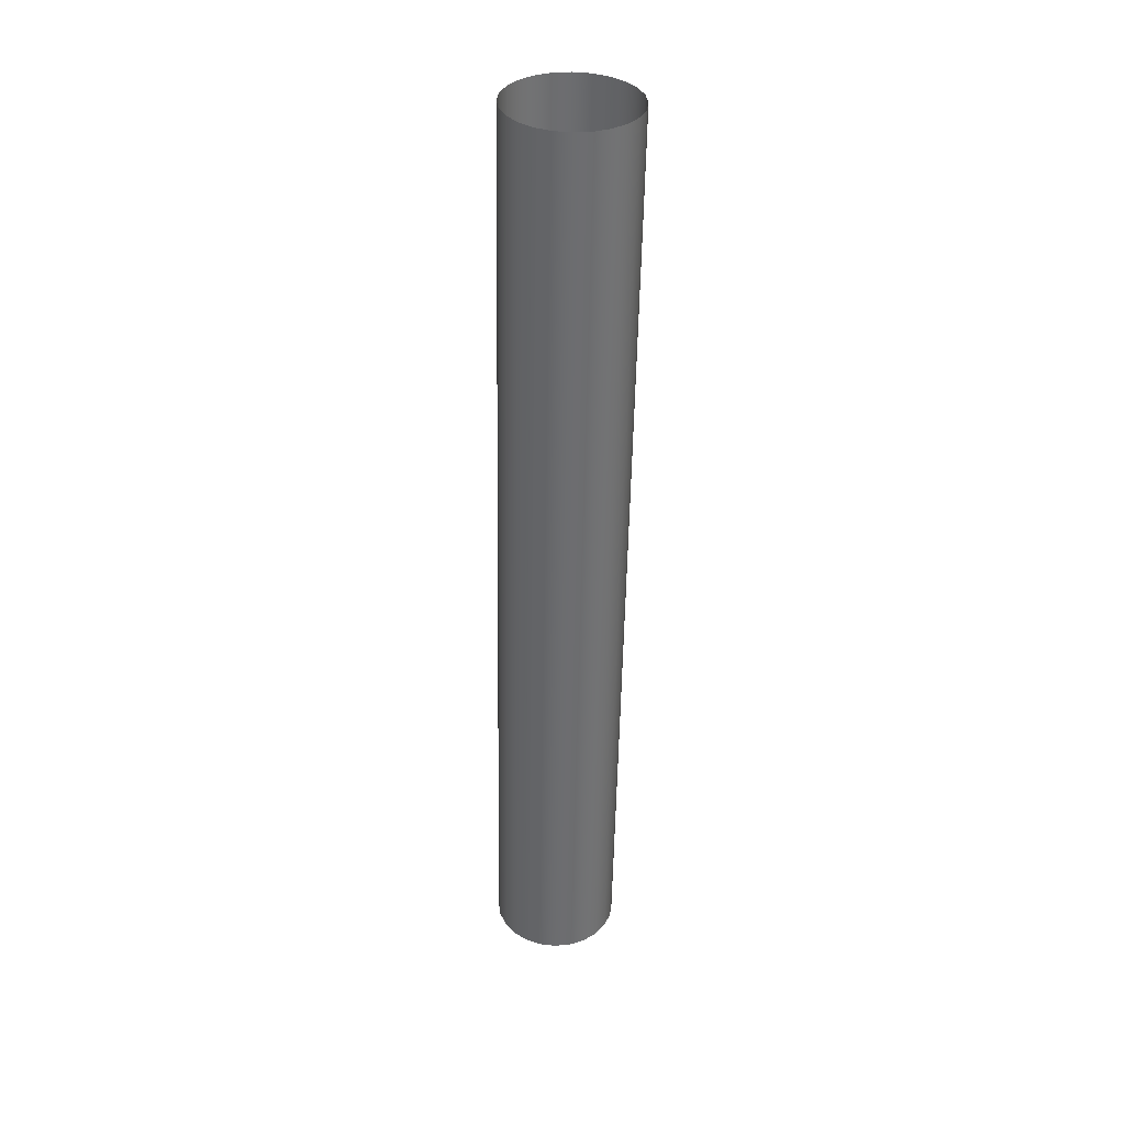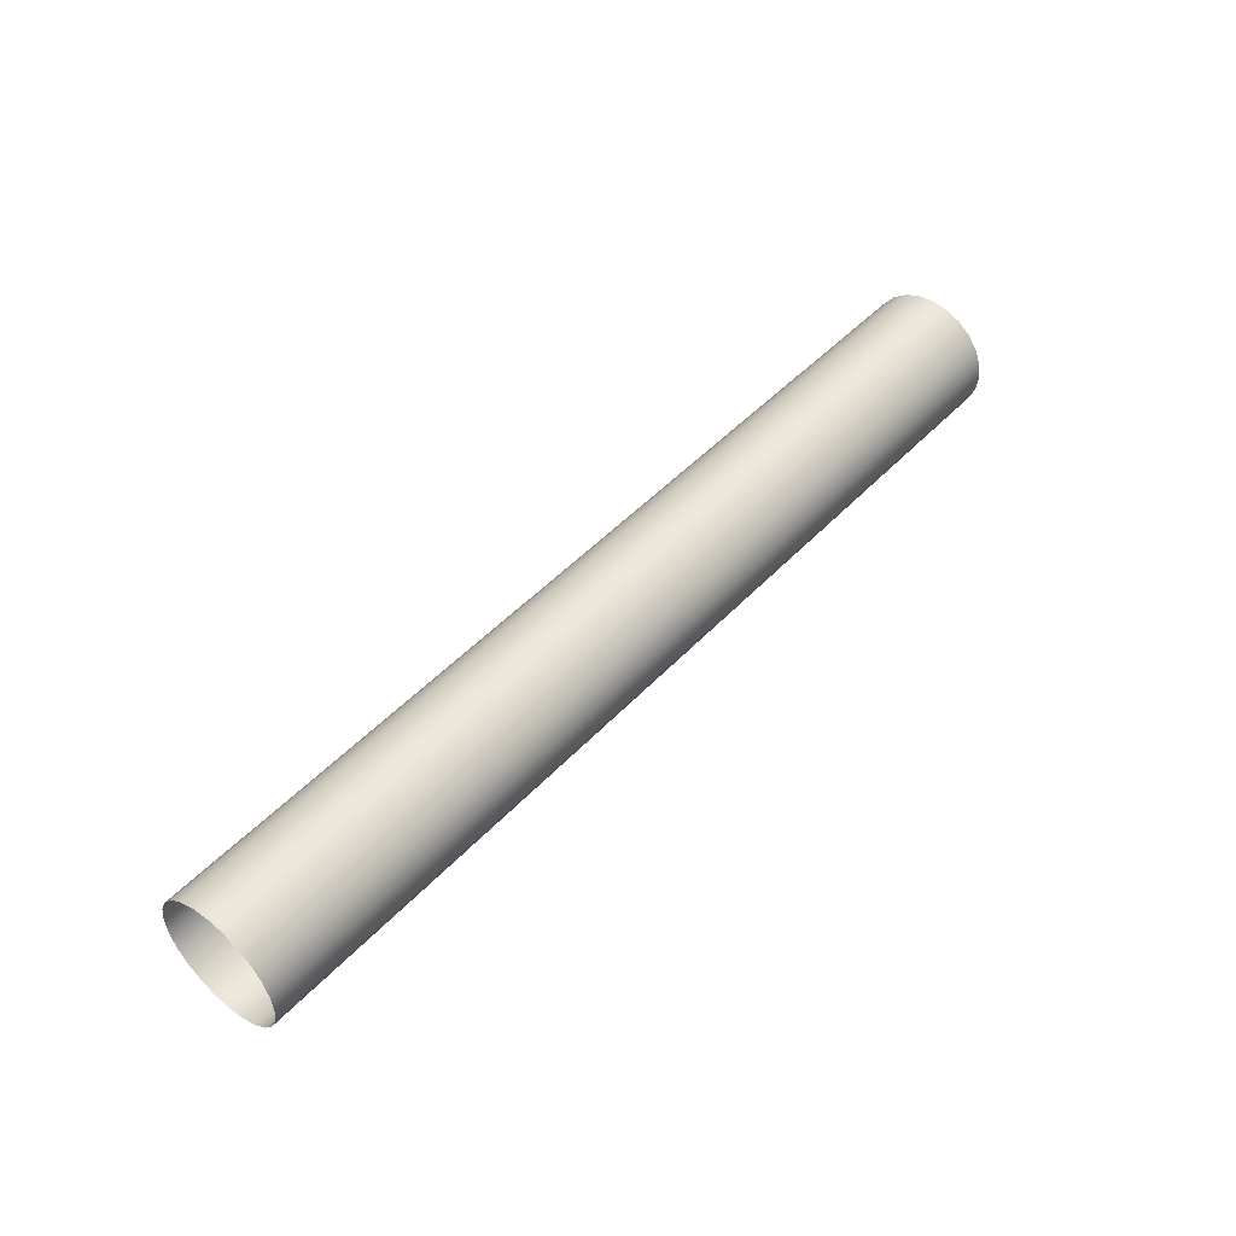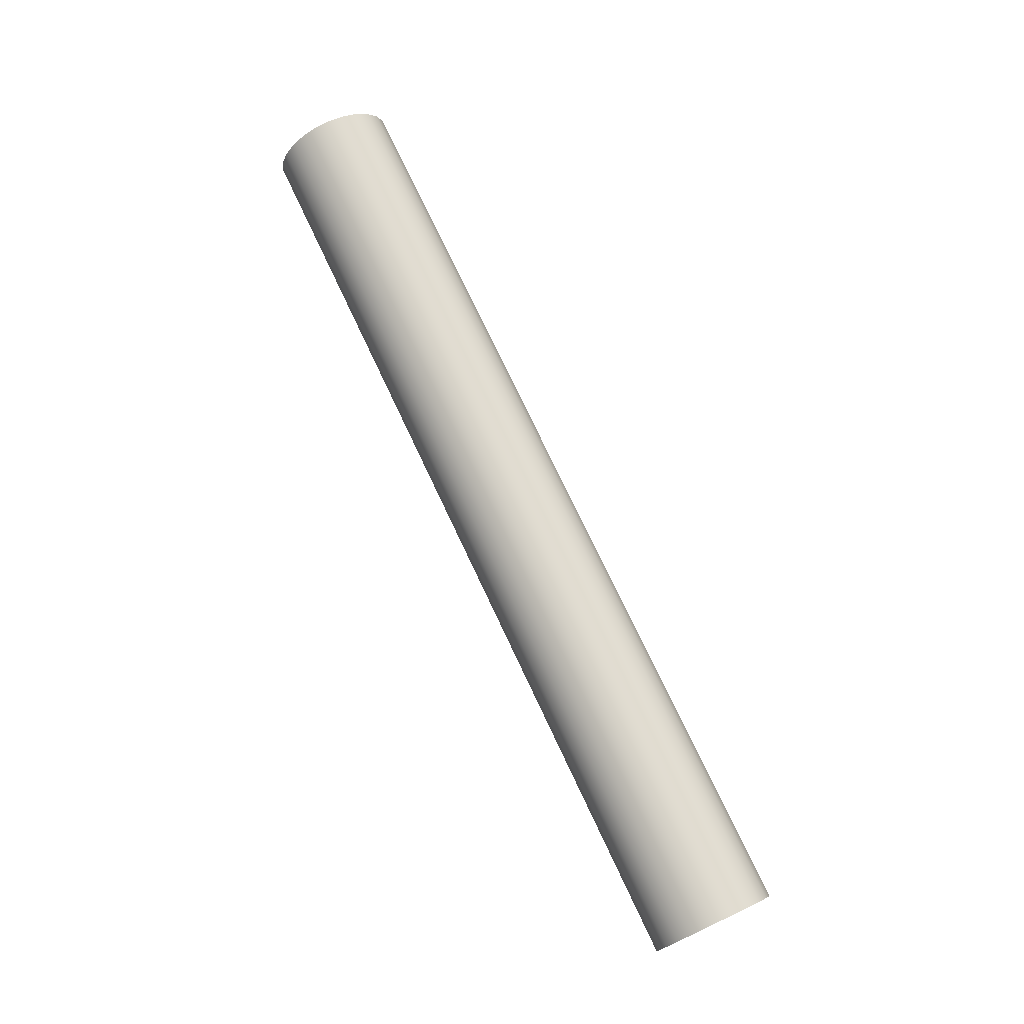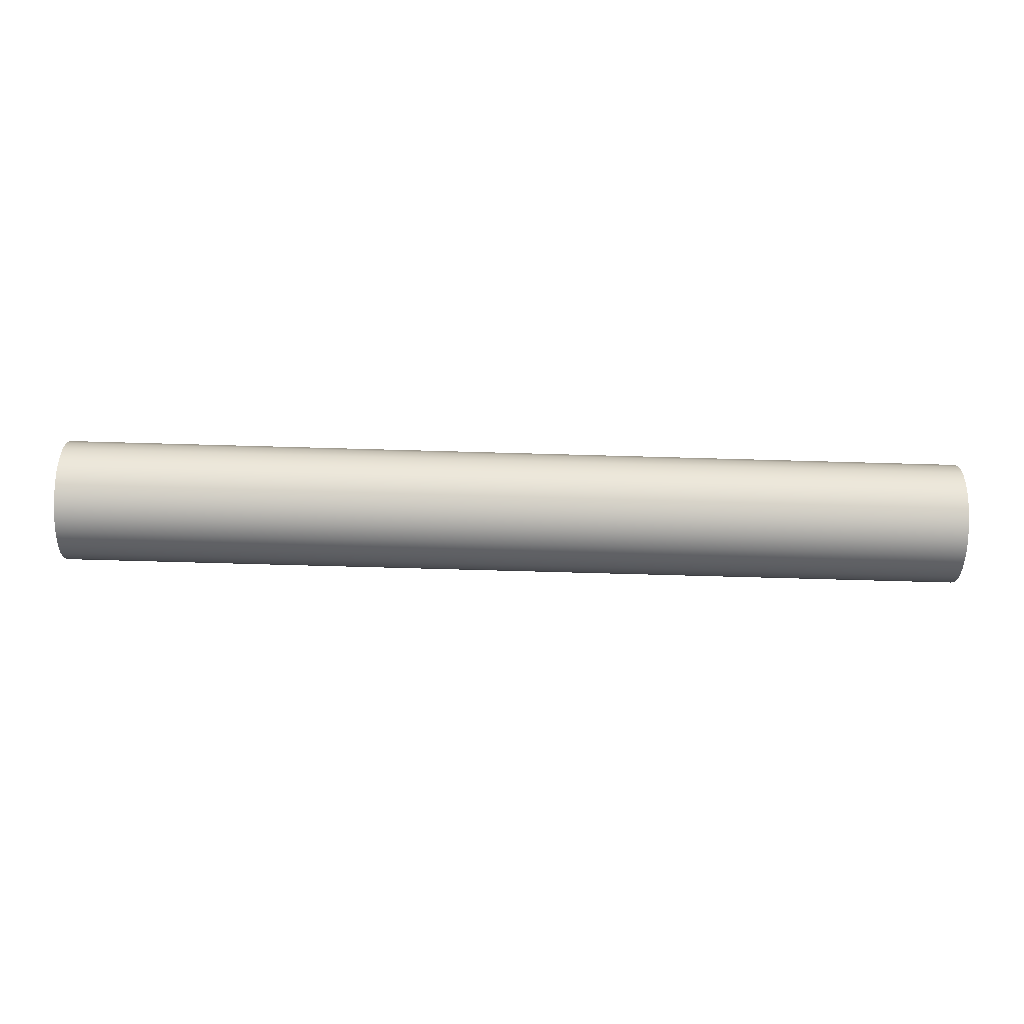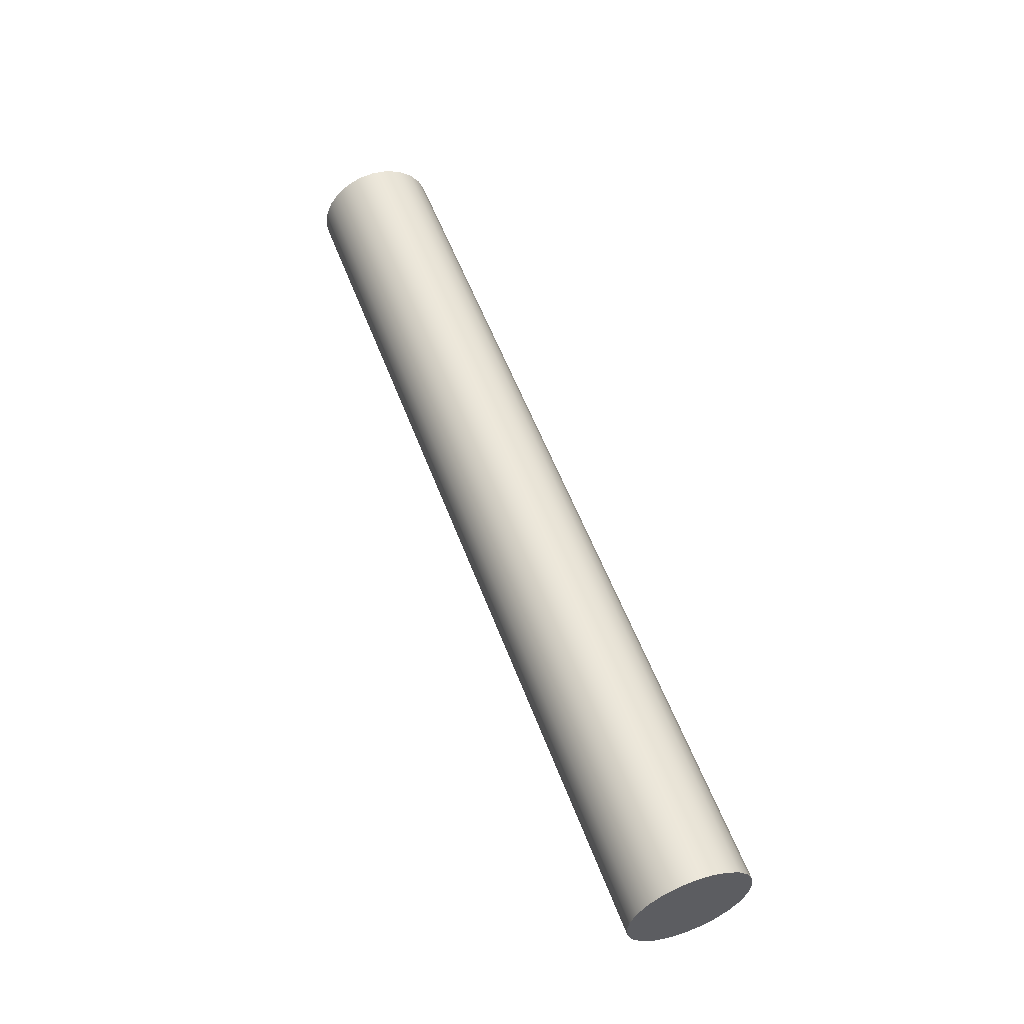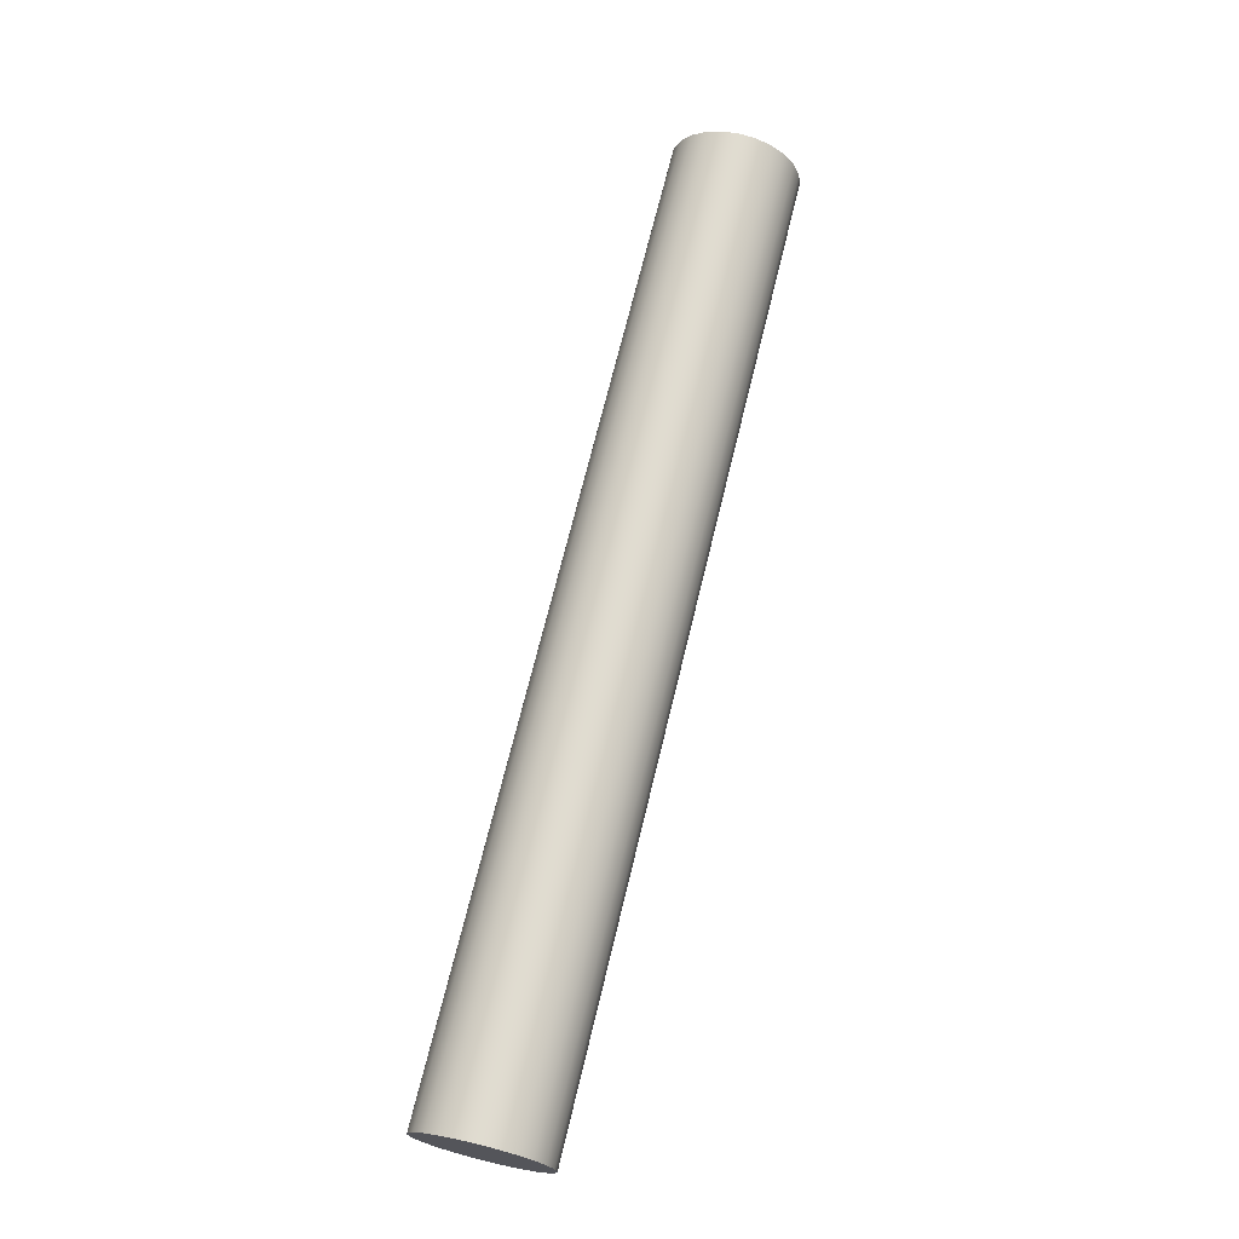
<metadata>
{"format":"obj","ext":"obj","renderer":"f3d","projection":"perspective","resolution":1024,"background":"white","views":[{"elev":-53.8,"azim":-91.0,"up":"+Y"},{"elev":48.0,"azim":-49.4,"up":"+Z"},{"elev":74.4,"azim":64.8,"up":"+Z"},{"elev":-73.4,"azim":178.4,"up":"+Y"},{"elev":55.3,"azim":69.7,"up":"+Z"},{"elev":69.6,"azim":103.6,"up":"+Y"}]}
</metadata>
<code>
o mesh133/mesh133-geometry#mesh133-geometry
v -0.5969 -0.1907 0.136
v -0.5969 -0.1922 0.136
v -0.5969 -0.1915 0.1361
v -0.5969 -0.19 0.1357
v -0.6406 -0.1915 0.1361
v -0.6406 -0.1907 0.136
v -0.6406 -0.19 0.1357
v -0.5969 -0.1929 0.1357
v -0.6406 -0.1922 0.136
v -0.6406 -0.1894 0.1352
v -0.5969 -0.1894 0.1352
v -0.5969 -0.1935 0.1352
v -0.6406 -0.1929 0.1357
v -0.5969 -0.189 0.1346
v -0.6406 -0.189 0.1346
v -0.5969 -0.194 0.1346
v -0.6406 -0.1935 0.1352
v -0.6406 -0.1887 0.1339
v -0.5969 -0.1887 0.1339
v -0.6406 -0.194 0.1346
v -0.5969 -0.1943 0.1339
v -0.6406 -0.1943 0.1339
v -0.5969 -0.1886 0.1332
v -0.6406 -0.1886 0.1332
v -0.5969 -0.1944 0.1332
v -0.6406 -0.1944 0.1332
v -0.6406 -0.1887 0.1324
v -0.5969 -0.1887 0.1324
v -0.5969 -0.1943 0.1324
v -0.6406 -0.1943 0.1324
v -0.6406 -0.189 0.1317
v -0.5969 -0.189 0.1317
v -0.5969 -0.194 0.1317
v -0.6406 -0.194 0.1317
v -0.5969 -0.1894 0.1311
v -0.6406 -0.1894 0.1311
v -0.5969 -0.1935 0.1311
v -0.6406 -0.1935 0.1311
v -0.6406 -0.19 0.1306
v -0.5969 -0.19 0.1306
v -0.5969 -0.1929 0.1306
v -0.6406 -0.1907 0.1304
v -0.5969 -0.1907 0.1304
v -0.6406 -0.1929 0.1306
v -0.5969 -0.1922 0.1304
v -0.6406 -0.1915 0.1303
v -0.5969 -0.1915 0.1303
v -0.6406 -0.1922 0.1304
f 1 2 3
f 2 1 4
f 2 5 3
f 3 6 1
f 1 7 4
f 2 4 8
f 5 2 9
f 6 3 5
f 7 1 6
f 10 4 7
f 8 4 11
f 8 9 2
f 4 10 11
f 8 11 12
f 9 8 13
f 10 14 11
f 12 11 14
f 12 13 8
f 14 10 15
f 12 14 16
f 13 12 17
f 18 14 15
f 16 14 19
f 20 12 16
f 12 20 17
f 14 18 19
f 16 19 21
f 16 22 20
f 18 23 19
f 21 19 23
f 22 16 21
f 23 18 24
f 21 23 25
f 21 26 22
f 27 23 24
f 25 23 28
f 26 21 25
f 23 27 28
f 25 28 29
f 25 30 26
f 31 28 27
f 29 28 32
f 30 25 29
f 28 31 32
f 29 32 33
f 29 34 30
f 31 35 32
f 33 32 35
f 34 29 33
f 35 31 36
f 33 35 37
f 33 38 34
f 39 35 36
f 37 35 40
f 38 33 37
f 35 39 40
f 37 40 41
f 41 38 37
f 42 40 39
f 41 40 43
f 38 41 44
f 40 42 43
f 41 43 45
f 45 44 41
f 46 43 42
f 45 43 47
f 44 45 48
f 43 46 47
f 47 48 45
f 48 47 46
f 3 2 1
f 4 1 2
f 3 5 2
f 1 6 3
f 4 7 1
f 8 4 2
f 9 2 5
f 5 3 6
f 6 1 7
f 7 4 10
f 11 4 8
f 2 9 8
f 11 10 4
f 12 11 8
f 13 8 9
f 11 14 10
f 14 11 12
f 8 13 12
f 15 10 14
f 16 14 12
f 17 12 13
f 15 14 18
f 19 14 16
f 16 12 20
f 17 20 12
f 19 18 14
f 21 19 16
f 20 22 16
f 19 23 18
f 23 19 21
f 21 16 22
f 24 18 23
f 25 23 21
f 22 26 21
f 24 23 27
f 28 23 25
f 25 21 26
f 28 27 23
f 29 28 25
f 26 30 25
f 27 28 31
f 32 28 29
f 29 25 30
f 32 31 28
f 33 32 29
f 30 34 29
f 32 35 31
f 35 32 33
f 33 29 34
f 36 31 35
f 37 35 33
f 34 38 33
f 36 35 39
f 40 35 37
f 37 33 38
f 40 39 35
f 41 40 37
f 37 38 41
f 39 40 42
f 43 40 41
f 44 41 38
f 43 42 40
f 45 43 41
f 41 44 45
f 42 43 46
f 47 43 45
f 48 45 44
f 47 46 43
f 45 48 47
f 46 47 48

</code>
